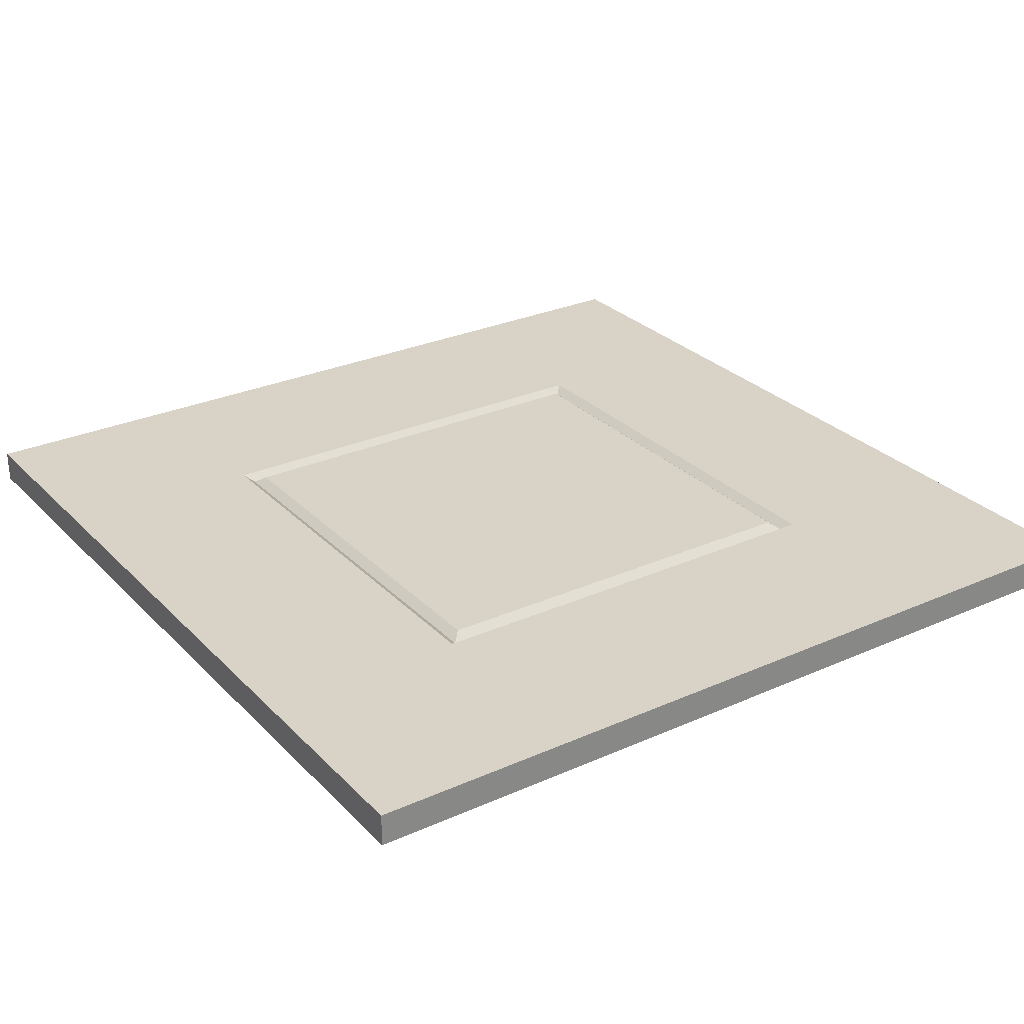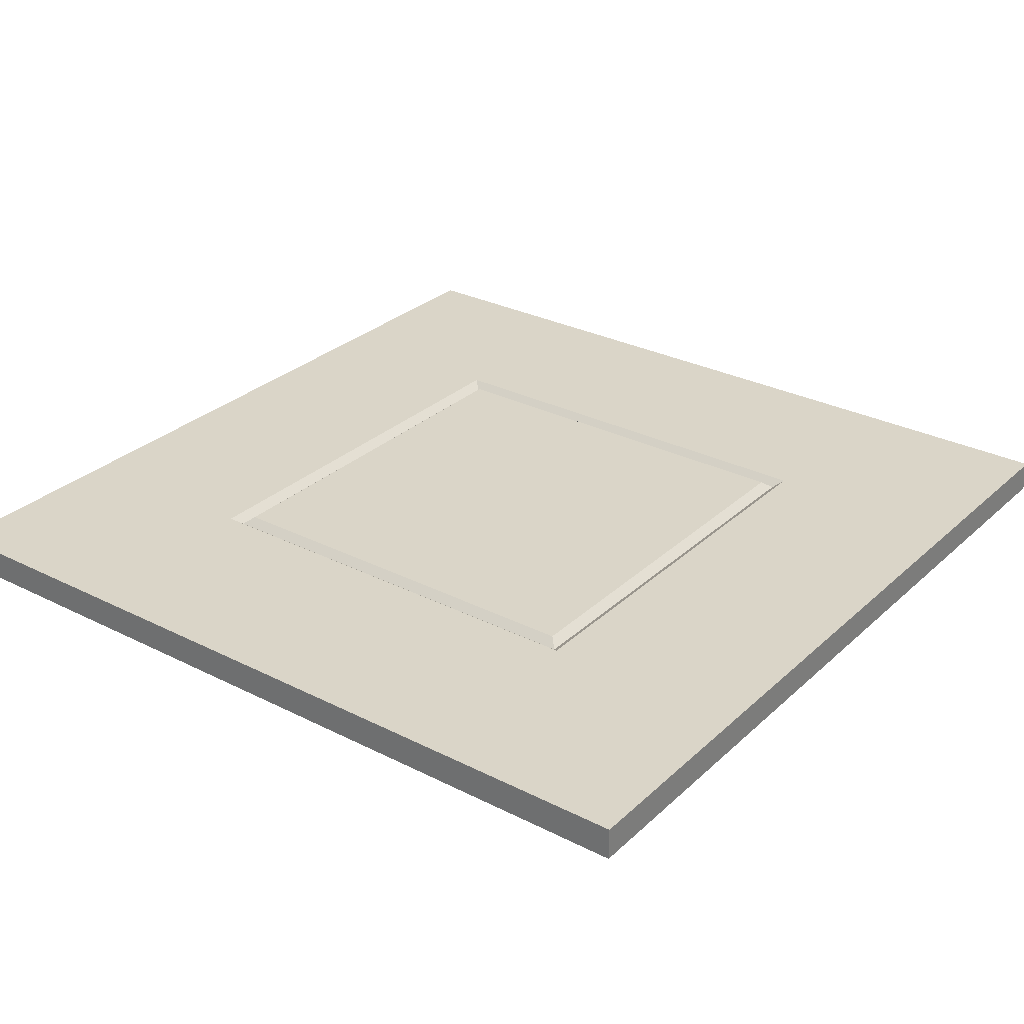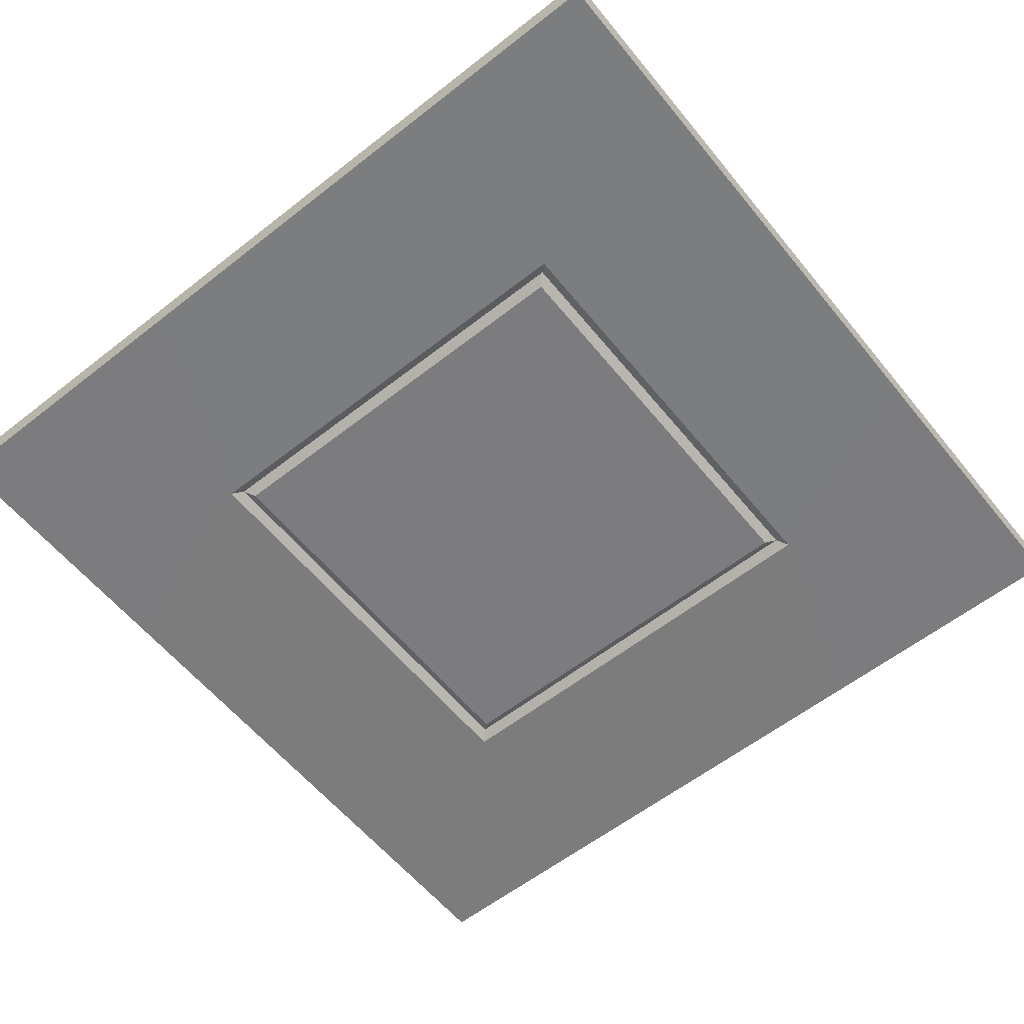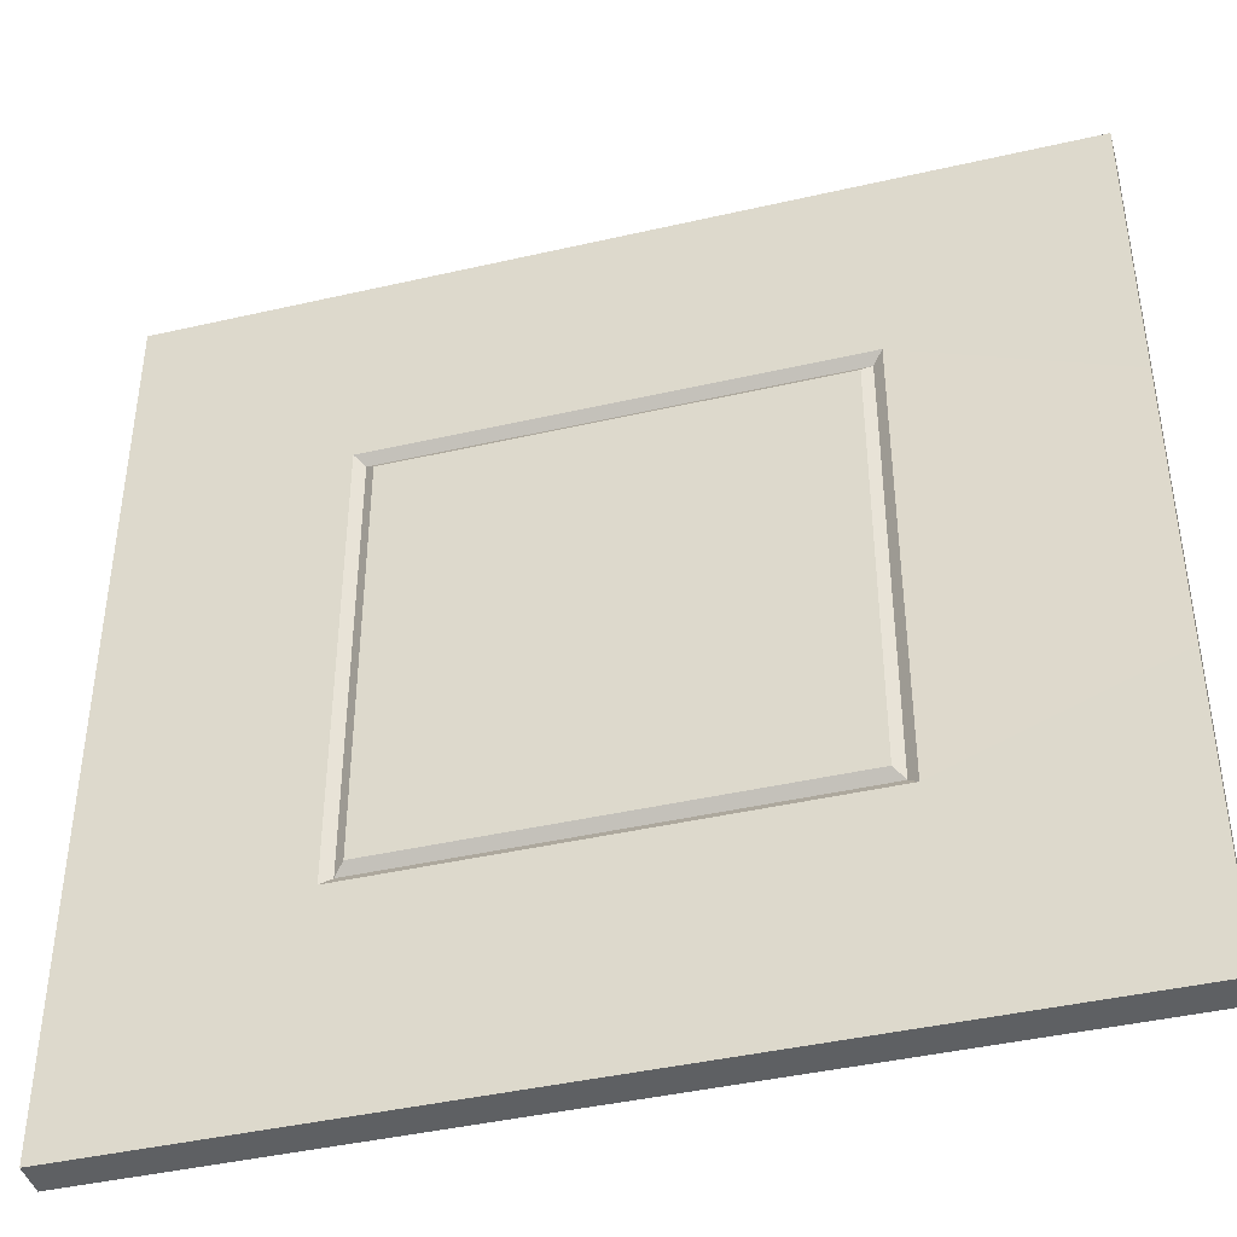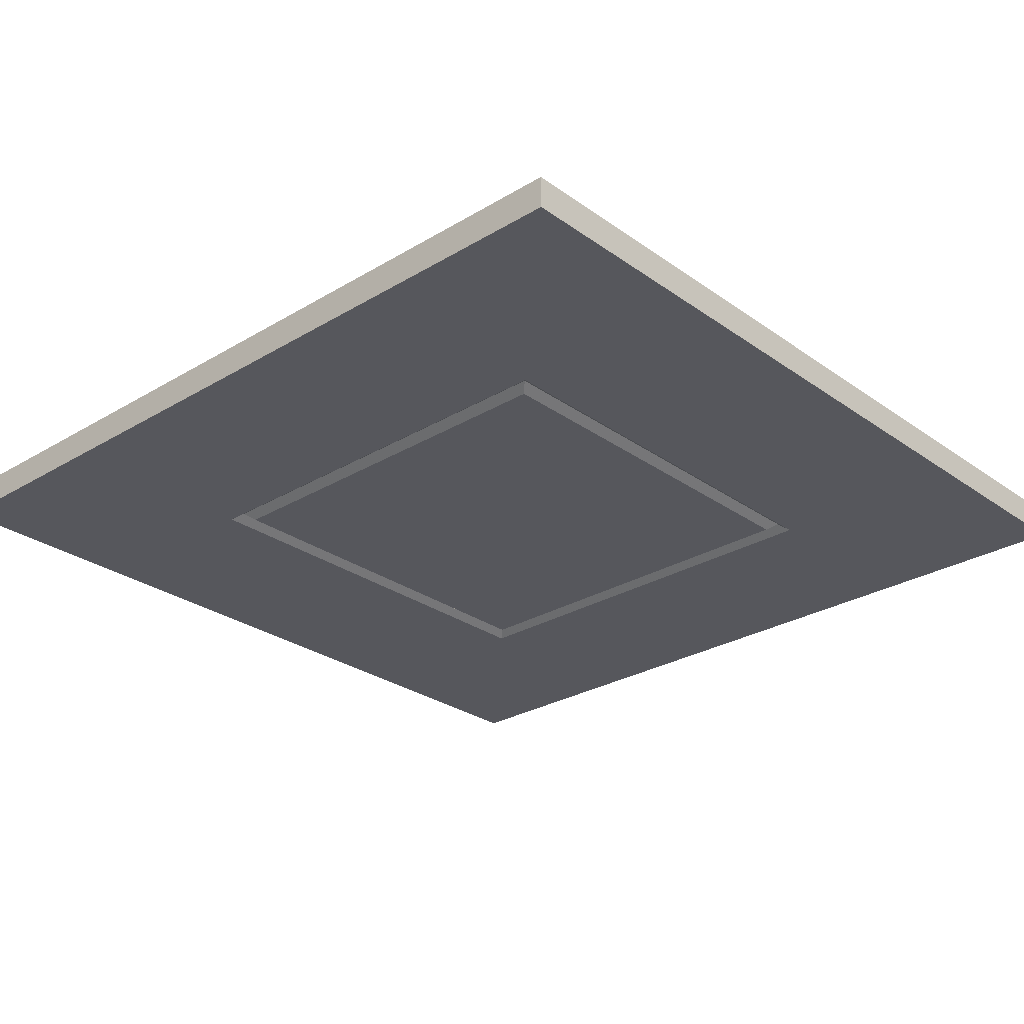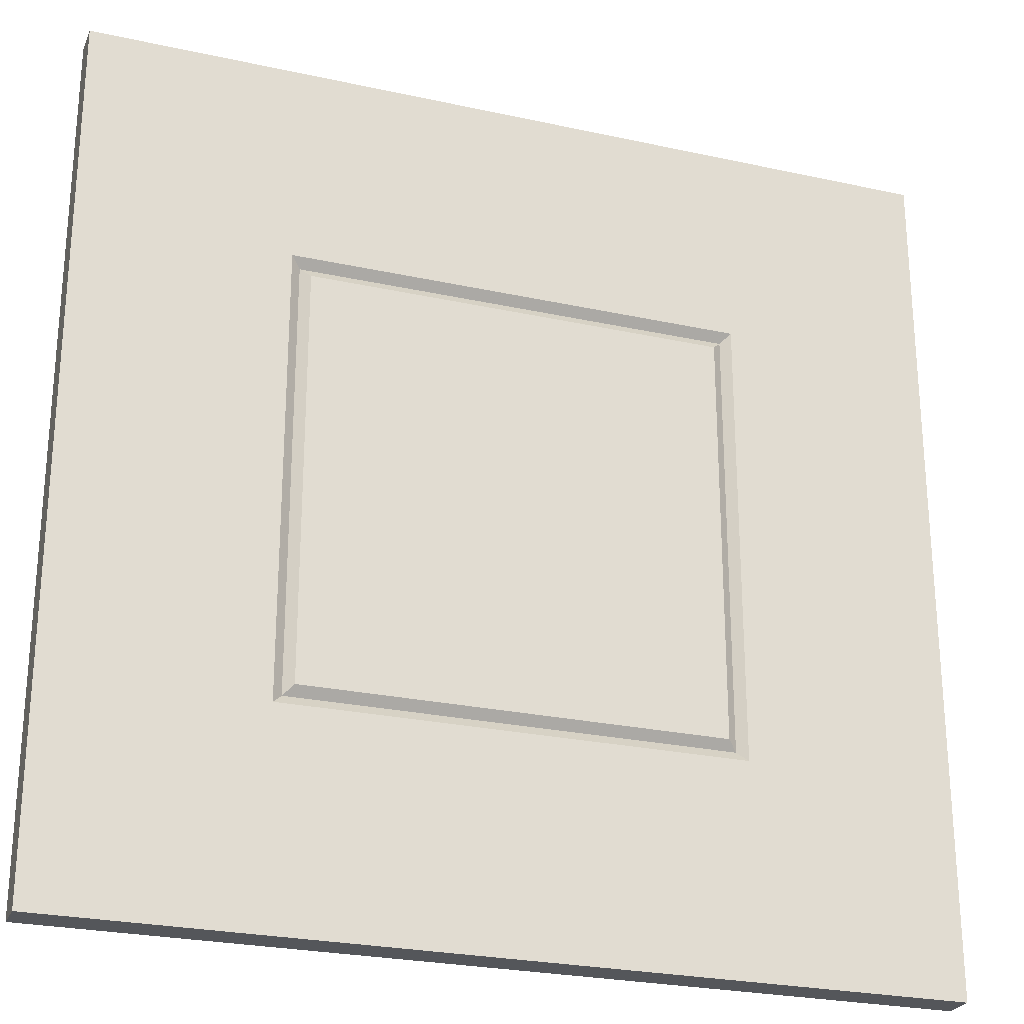
<metadata>
{"format":"obj","ext":"obj","renderer":"f3d","projection":"perspective","resolution":1024,"background":"white","views":[{"elev":28.1,"azim":145.9,"up":"+Y"},{"elev":29.2,"azim":36.9,"up":"+Y"},{"elev":-58.9,"azim":-51.1,"up":"+Y"},{"elev":-42.4,"azim":15.4,"up":"+Z"},{"elev":-27.5,"azim":-137.4,"up":"+Y"},{"elev":-25.6,"azim":160.6,"up":"+Z"}]}
</metadata>
<code>
o Ceiling_Tile_Grey_Metal
v -2 4.008 2
v 2 4.008 2
v -2 4.008 -2
v 2 4.008 -2
v -2 3.858 2
v 2 3.858 2
v -2 3.858 -2
v 2 3.858 -2
v -0.6667 4.008 2
v 0.6667 4.008 2
v 0.6667 4.008 -2
v -0.6667 4.008 -2
v -0.6667 3.858 2
v 0.6667 3.858 2
v 0.6667 3.858 -2
v -0.6667 3.858 -2
v -2 4.008 -0.6667
v -2 4.008 0.6667
v 2 4.008 0.6667
v 2 4.008 -0.6667
v -2 3.858 -0.6667
v -2 3.858 0.6667
v 2 3.858 0.6667
v 2 3.858 -0.6667
v -1.041 4.008 1.041
v -0.9536 4.008 0.9536
v -0.9975 3.974 0.9975
v -0.9536 4.008 -0.9536
v -1.041 4.008 -1.041
v -0.9975 3.974 -0.9975
v 0.9536 4.008 0.9536
v 1.041 4.008 1.041
v 0.9975 3.974 0.9975
v 1.041 4.008 -1.041
v 0.9536 4.008 -0.9536
v 0.9975 3.974 -0.9975
v -1.041 3.857 -1.041
v -0.9536 3.857 -0.9536
v -0.9975 3.891 -0.9975
v -0.9536 3.857 0.9536
v -1.041 3.857 1.041
v -0.9975 3.891 0.9975
v 0.9536 3.857 -0.9536
v 1.041 3.857 -1.041
v 0.9975 3.891 -0.9975
v 1.041 3.857 1.041
v 0.9536 3.857 0.9536
v 0.9975 3.891 0.9975
f 17 3 7 21
f 9 1 5 13
f 19 2 6 23
f 11 4 8 15
f 3 12 16 7
f 12 11 15 16
f 2 10 14 6
f 10 9 13 14
f 10 2 19 32
f 17 29 12 3
f 18 25 29 17
f 29 34 11 12
f 9 10 32 25
f 26 31 35 28
f 4 20 24 8
f 20 19 23 24
f 1 18 22 5
f 18 17 21 22
f 32 19 20 34
f 34 20 4 11
f 26 28 30 27
f 27 30 29 25
f 32 34 36 33
f 33 36 35 31
f 31 26 27 33
f 33 27 25 32
f 34 29 30 36
f 36 30 28 35
f 1 9 25 18
f 15 8 24 44
f 22 41 13 5
f 21 37 41 22
f 41 46 14 13
f 16 15 44 37
f 38 43 47 40
f 44 24 23 46
f 46 23 6 14
f 38 40 42 39
f 39 42 41 37
f 44 46 48 45
f 45 48 47 43
f 43 38 39 45
f 45 39 37 44
f 46 41 42 48
f 48 42 40 47
f 7 16 37 21

</code>
